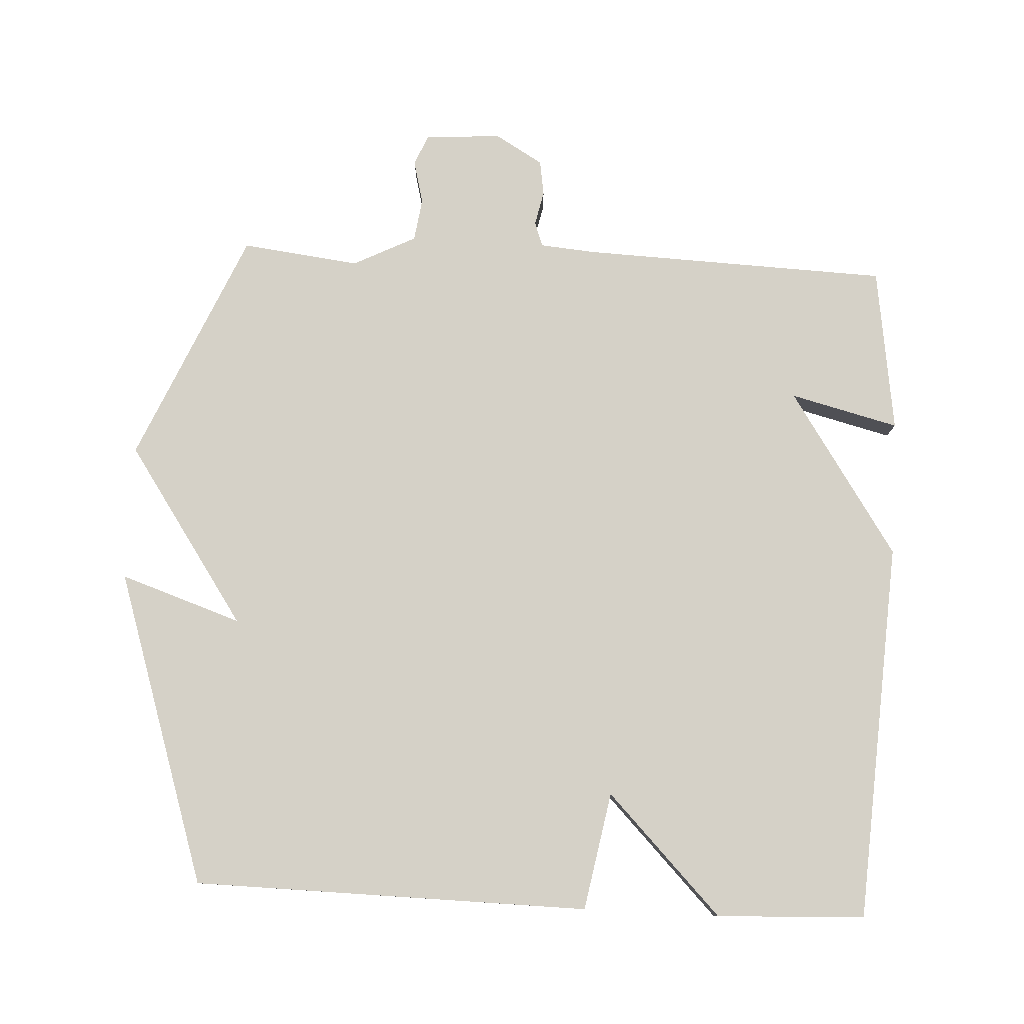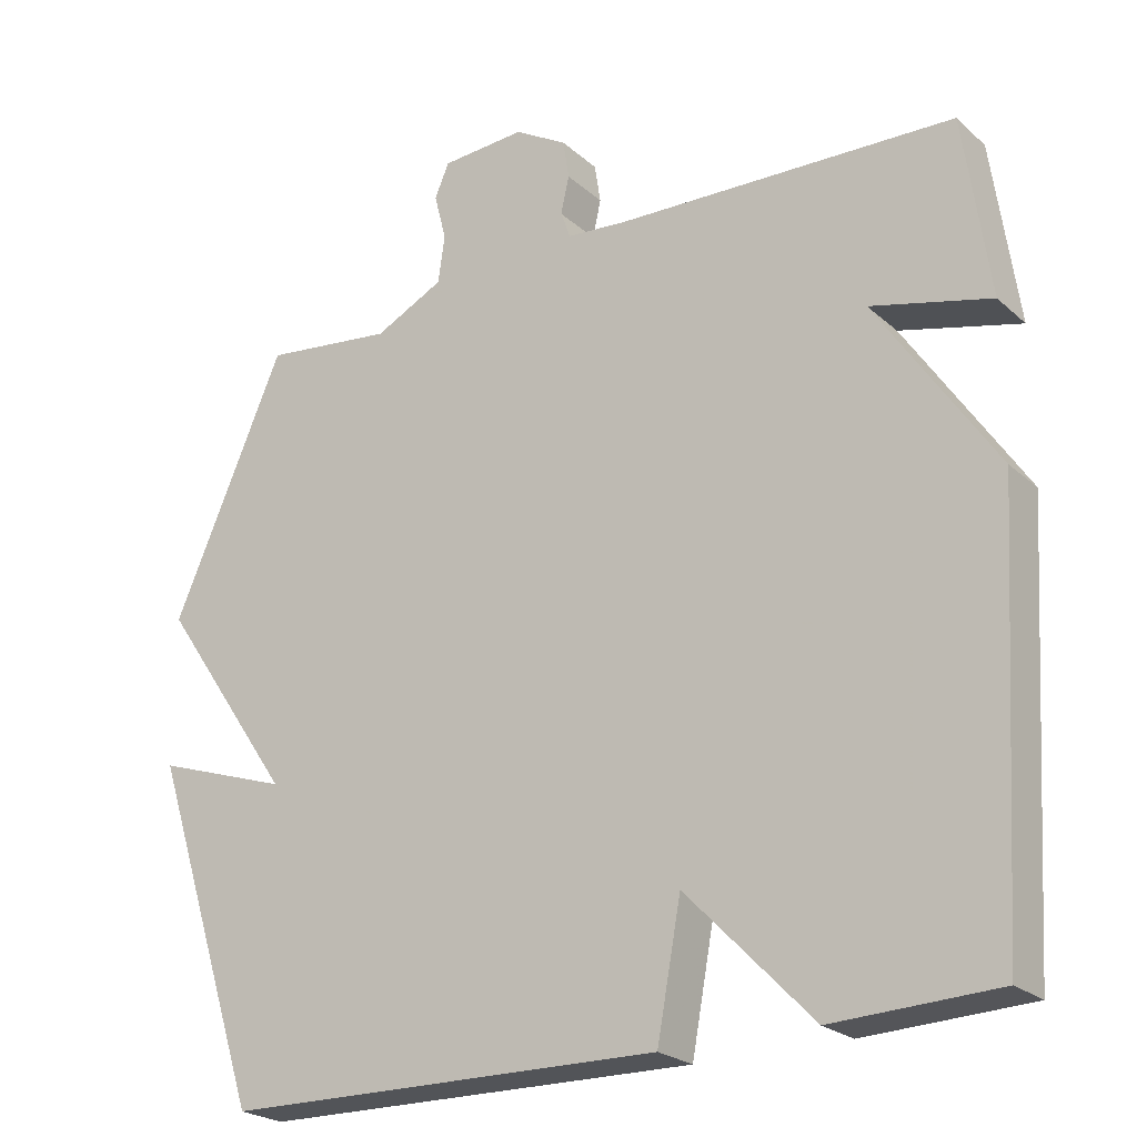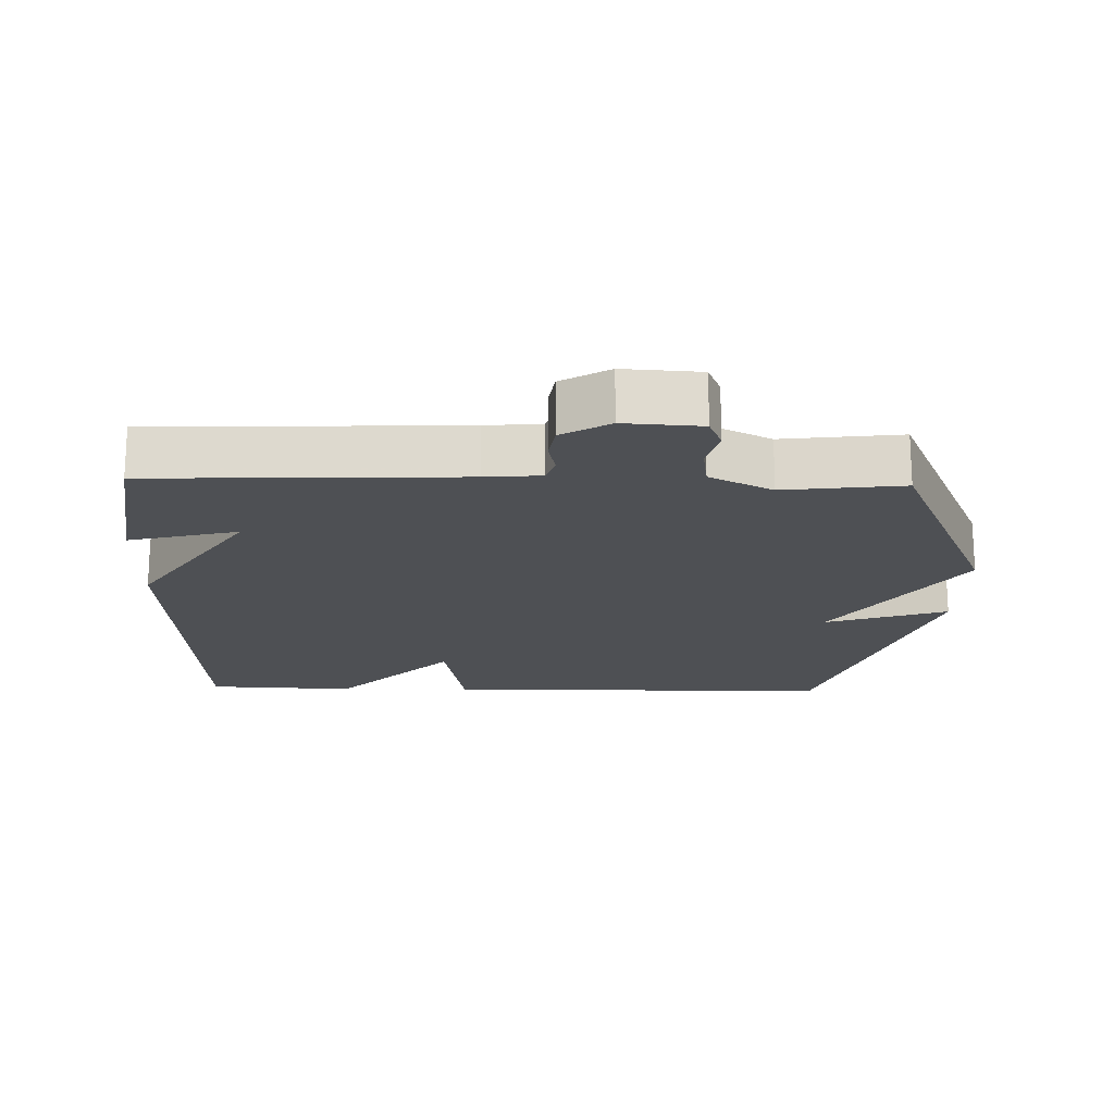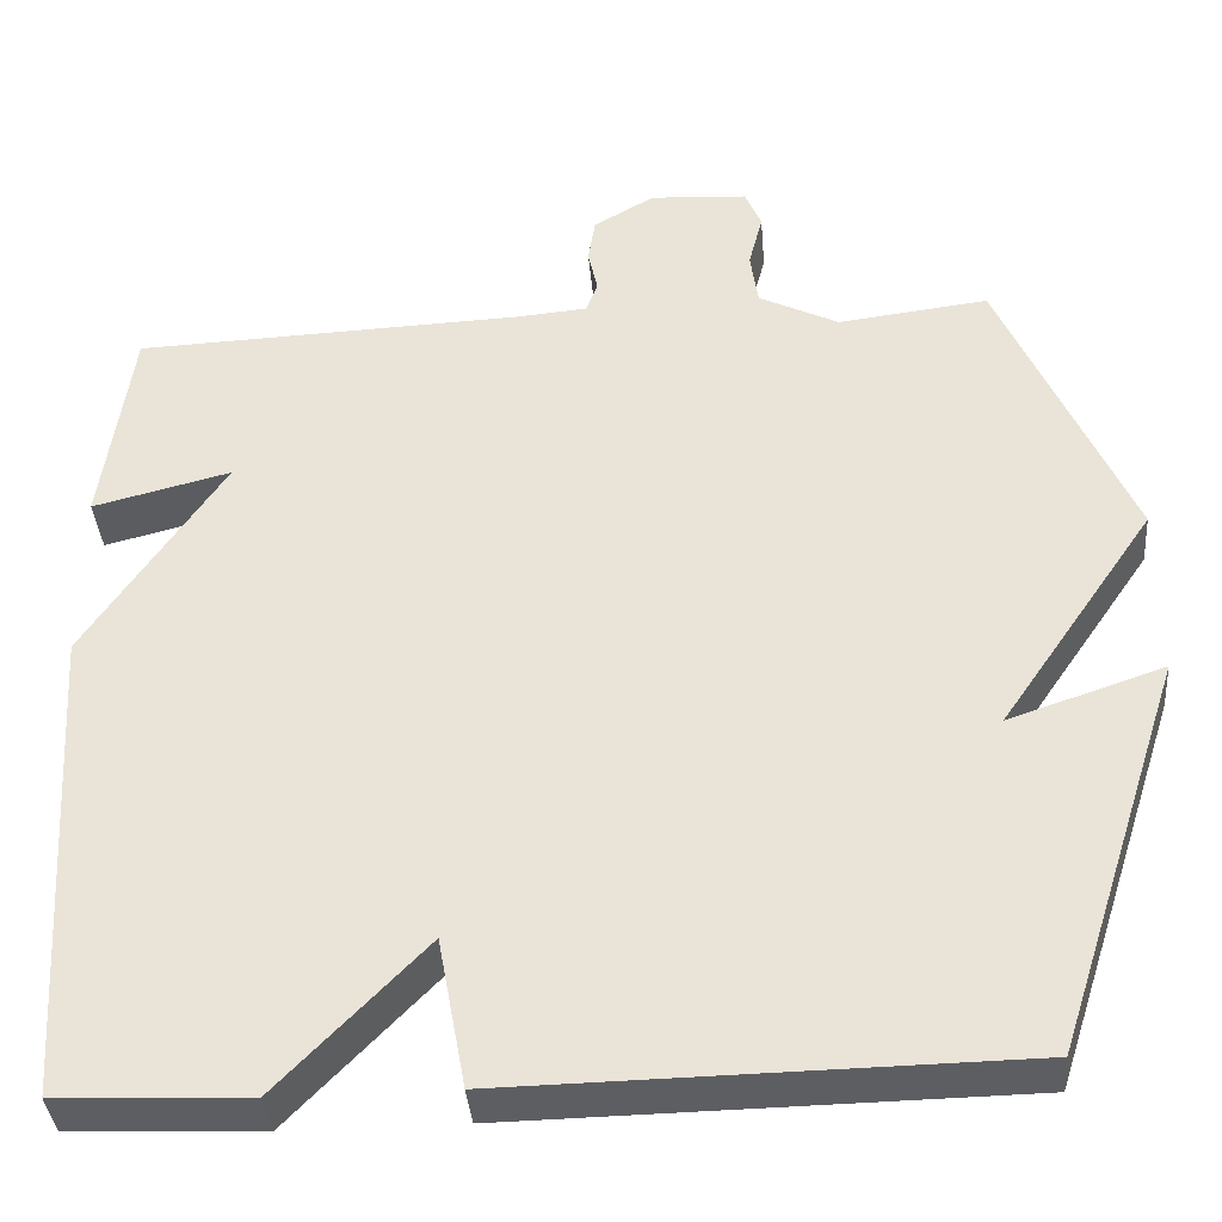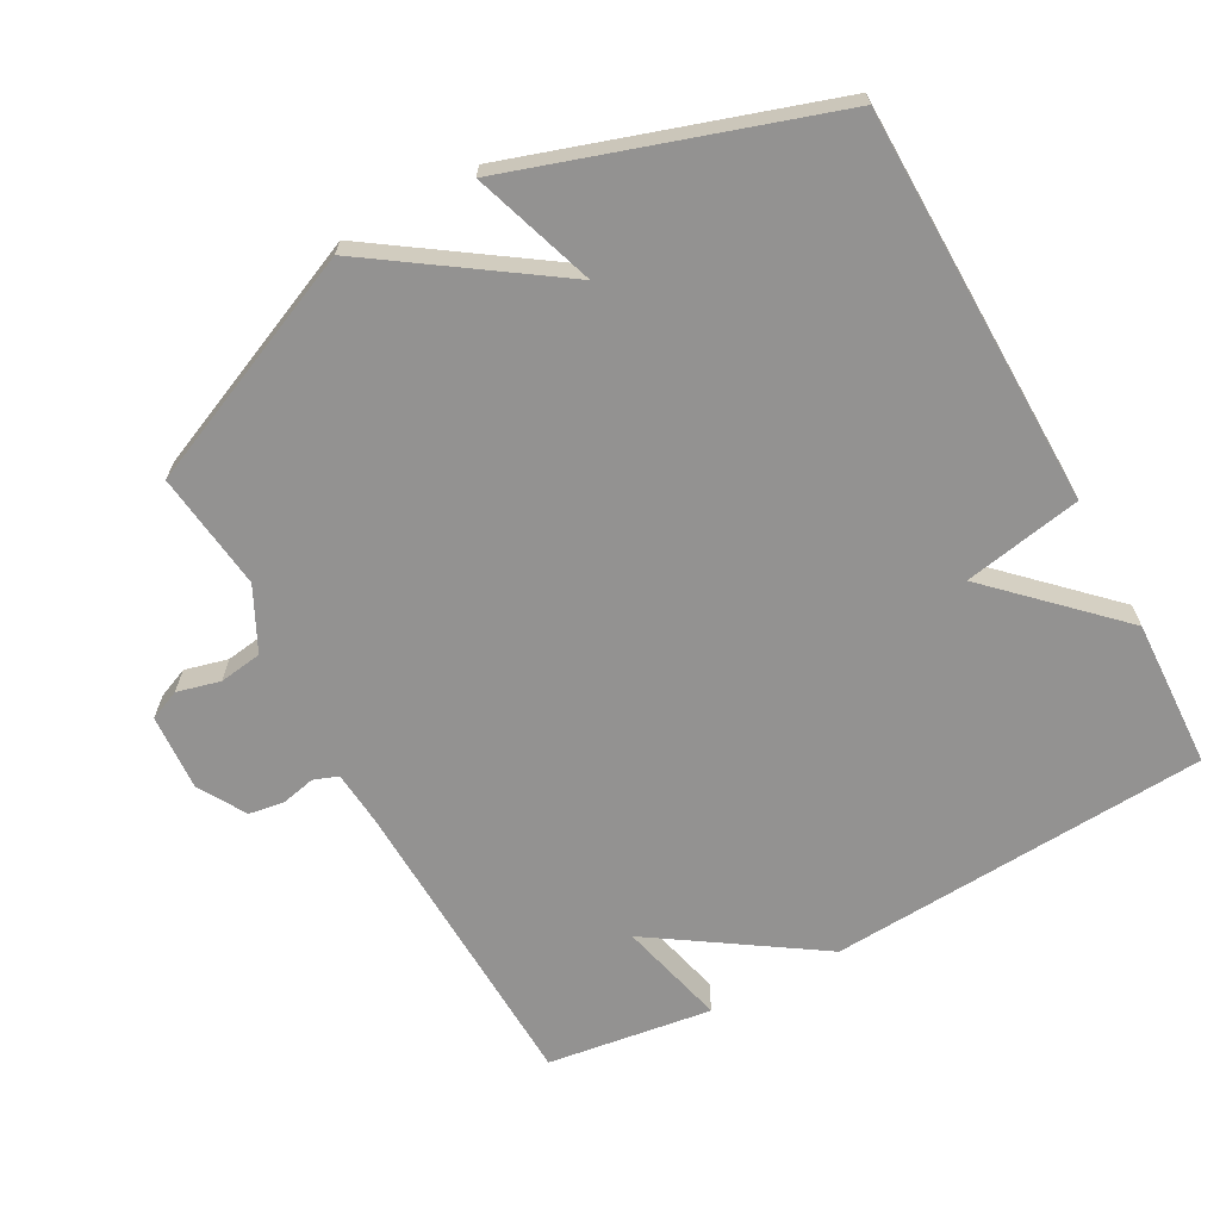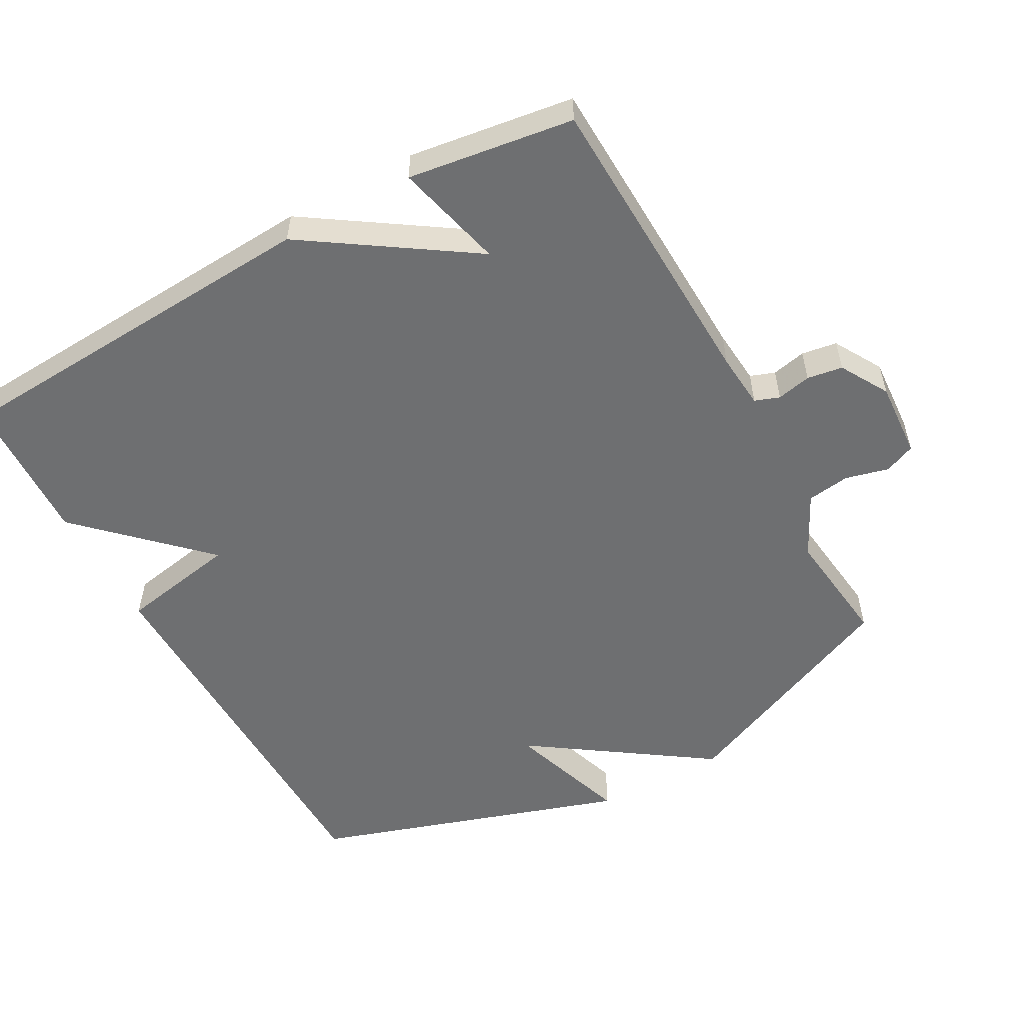
<metadata>
{"format":"obj","ext":"obj","renderer":"f3d","projection":"perspective","resolution":1024,"background":"white","views":[{"elev":79.3,"azim":-177.1,"up":"+Y"},{"elev":-23.4,"azim":-145.1,"up":"+Z"},{"elev":-18.5,"azim":-1.5,"up":"+Y"},{"elev":-37.8,"azim":4.7,"up":"+Z"},{"elev":-66.5,"azim":118.6,"up":"+Y"},{"elev":-54.5,"azim":-61.2,"up":"+Y"}]}
</metadata>
<code>
v -0.5 0.07 0.5
v -0.05 0.07 0.517
v 0.031 0.07 0.524
v 0.044 0.07 0.56
v 0.033 0.07 0.61
v 0.041 0.07 0.662
v 0.111 0.07 0.703
v 0.223 0.07 0.696
v 0.242 0.07 0.651
v 0.226 0.07 0.588
v 0.235 0.07 0.525
v 0.327 0.07 0.479
v 0.5 0.07 0.5
v 0.649 0.07 0.159
v 0.471 0.07 -0.101
v 0.649 0.07 -0.041
v 0.5 0.07 -0.5
v -0.082 0.07 -0.509
v -0.114 0.07 -0.336
v -0.282 0.07 -0.509
v -0.5 0.07 -0.5
v -0.534 0.07 0.058
v -0.375 0.07 0.298
v -0.534 0.07 0.258
v -0.5 0 0.5
v -0.05 0 0.517
v 0.031 0 0.524
v 0.044 0 0.56
v 0.033 0 0.61
v 0.041 0 0.662
v 0.111 0 0.703
v 0.223 0 0.696
v 0.242 0 0.651
v 0.226 0 0.588
v 0.235 0 0.525
v 0.327 0 0.479
v 0.5 0 0.5
v 0.649 0 0.159
v 0.471 0 -0.101
v 0.649 0 -0.041
v 0.5 0 -0.5
v -0.082 0 -0.509
v -0.114 0 -0.336
v -0.282 0 -0.509
v -0.5 0 -0.5
v -0.534 0 0.058
v -0.375 0 0.298
v -0.534 0 0.258
f 23 24 1 2
f 23 2 3
f 22 23 3
f 21 22 3
f 20 21 3
f 19 20 3
f 17 18 19
f 16 17 19
f 15 16 19
f 14 15 19
f 13 14 19
f 12 13 19
f 19 3 4
f 12 19 4
f 11 12 4
f 5 6 7
f 4 5 7
f 11 4 7
f 10 11 7
f 7 8 9 10
f 26 25 48 47
f 27 26 47
f 27 47 46
f 27 46 45
f 27 45 44
f 27 44 43
f 43 42 41
f 43 41 40
f 43 40 39
f 43 39 38
f 43 38 37
f 43 37 36
f 28 27 43
f 28 43 36
f 28 36 35
f 31 30 29
f 31 29 28
f 31 28 35
f 31 35 34
f 34 33 32 31
f 1 25 26 2
f 2 26 27 3
f 3 27 28 4
f 4 28 29 5
f 5 29 30 6
f 6 30 31 7
f 7 31 32 8
f 8 32 33 9
f 9 33 34 10
f 10 34 35 11
f 11 35 36 12
f 12 36 37 13
f 13 37 38 14
f 14 38 39 15
f 15 39 40 16
f 16 40 41 17
f 17 41 42 18
f 18 42 43 19
f 19 43 44 20
f 20 44 45 21
f 21 45 46 22
f 22 46 47 23
f 23 47 48 24
f 24 48 25 1

</code>
